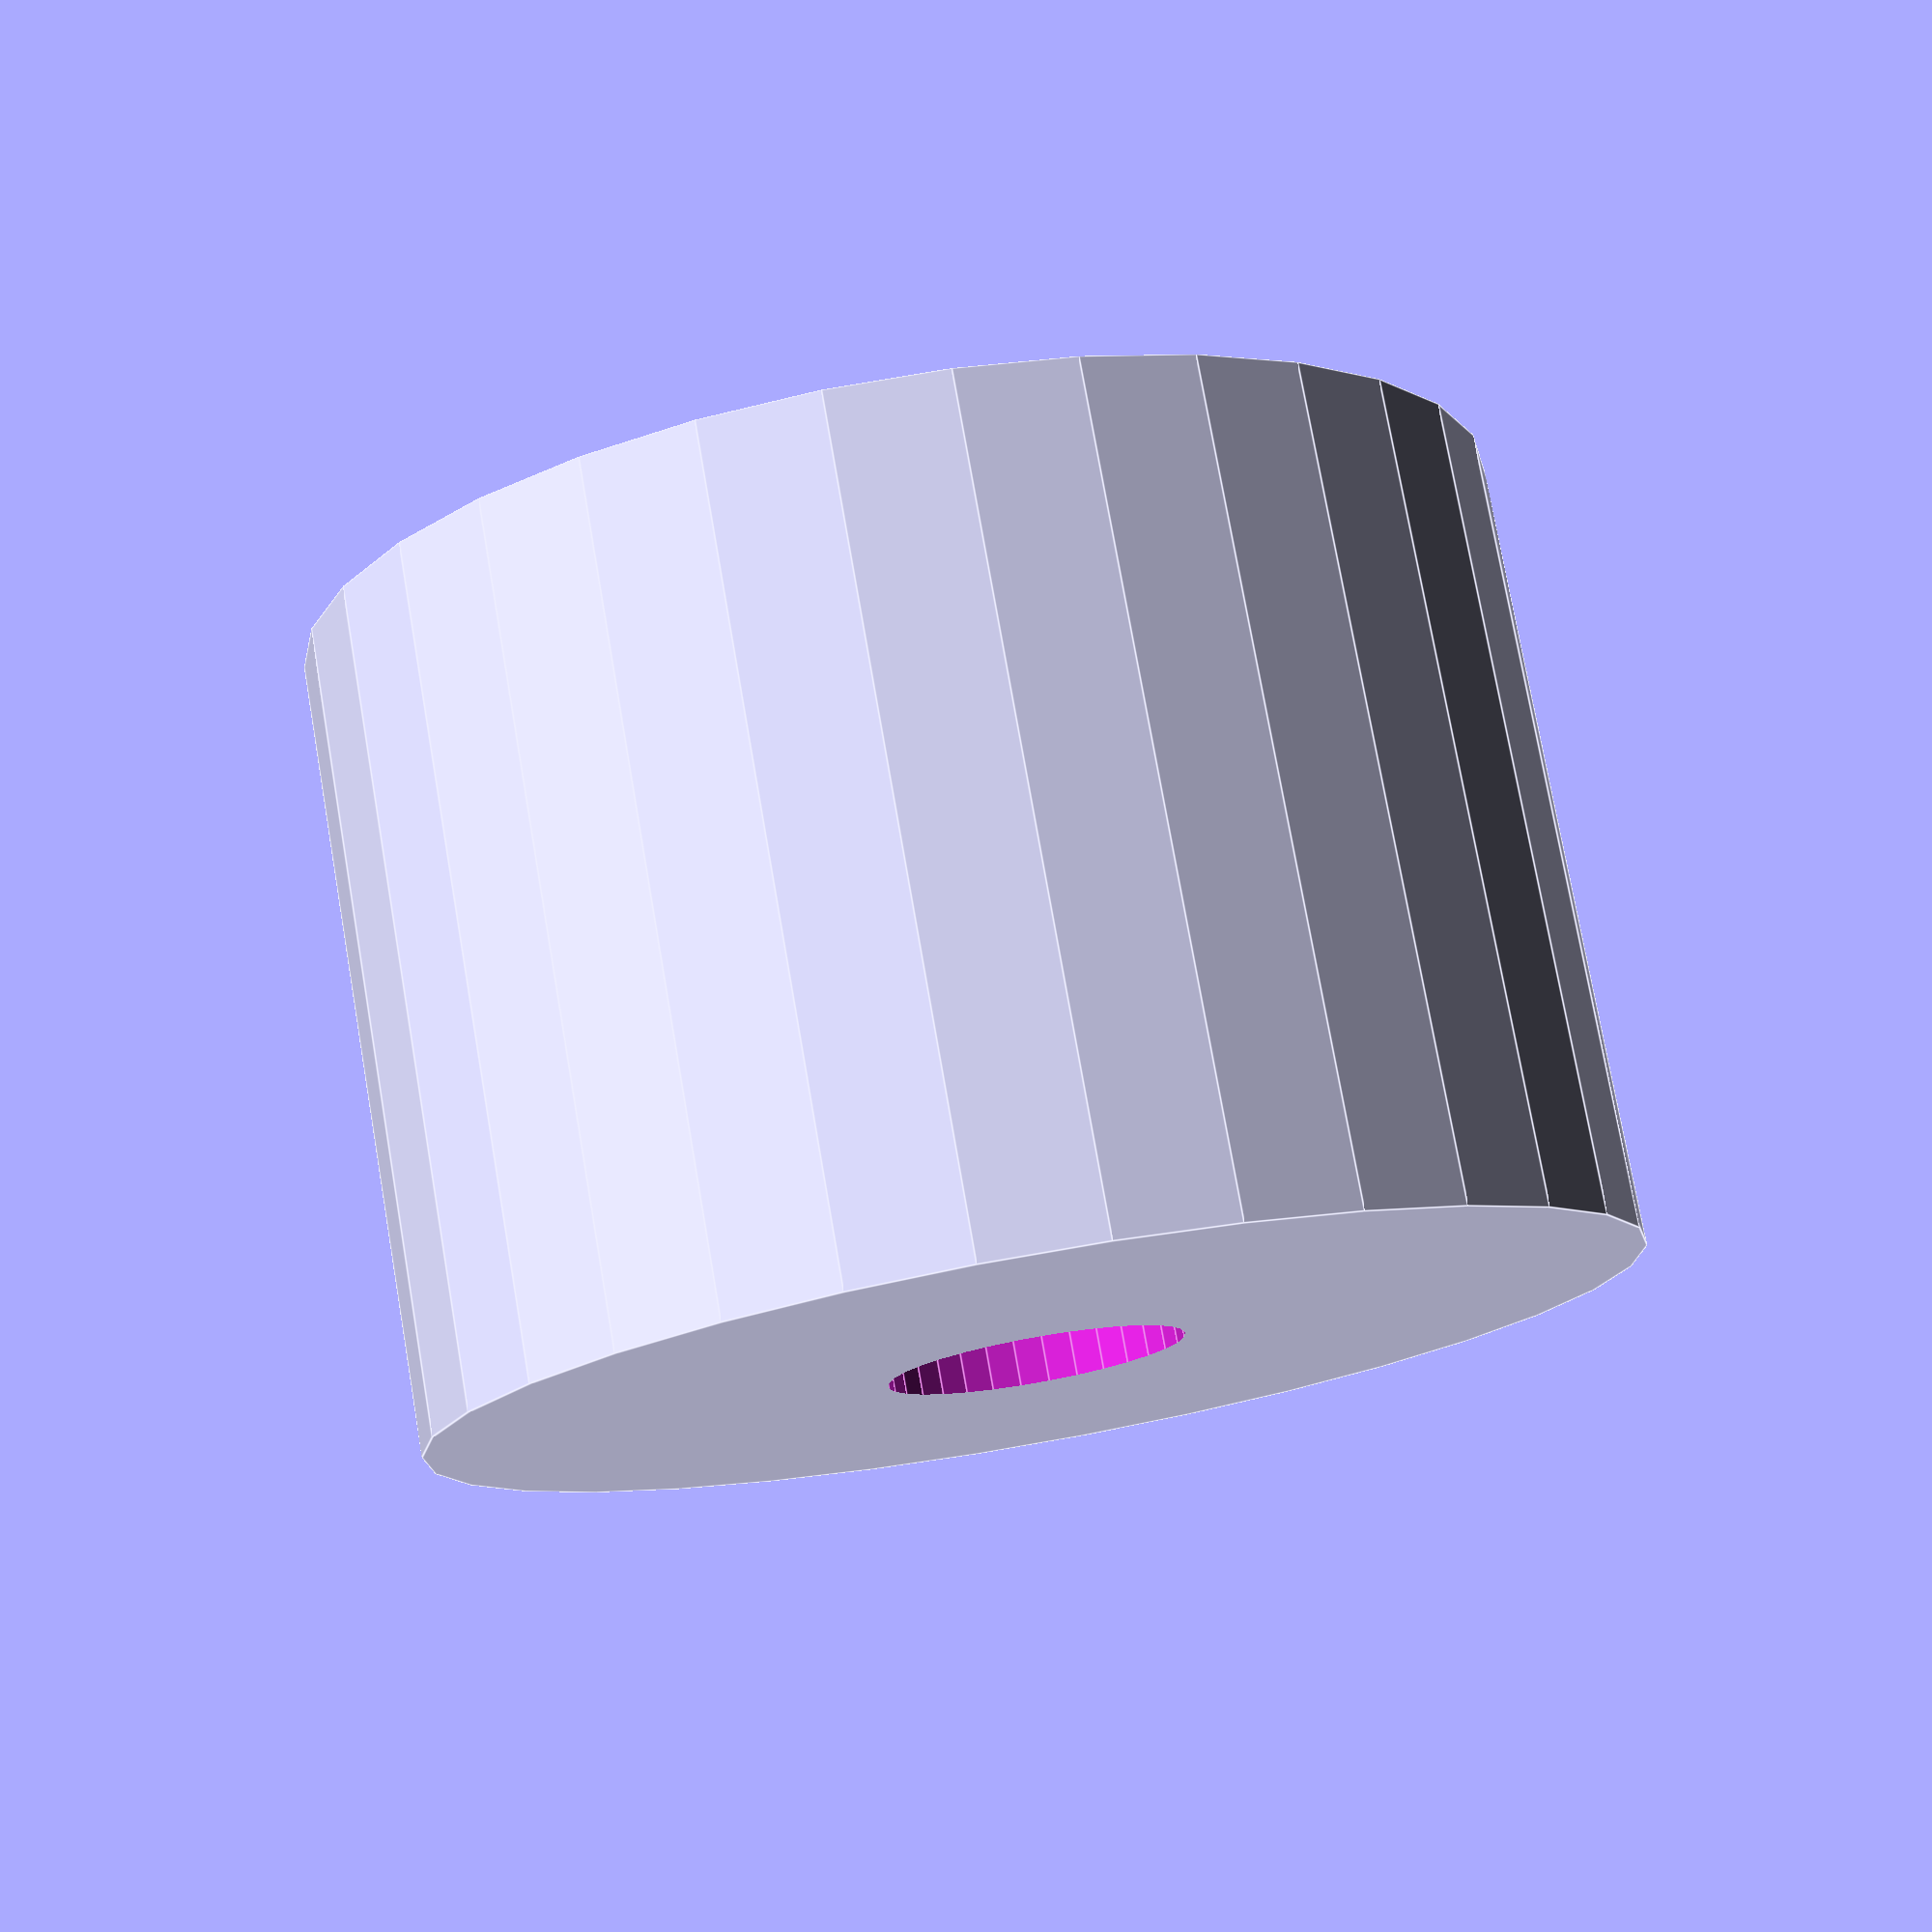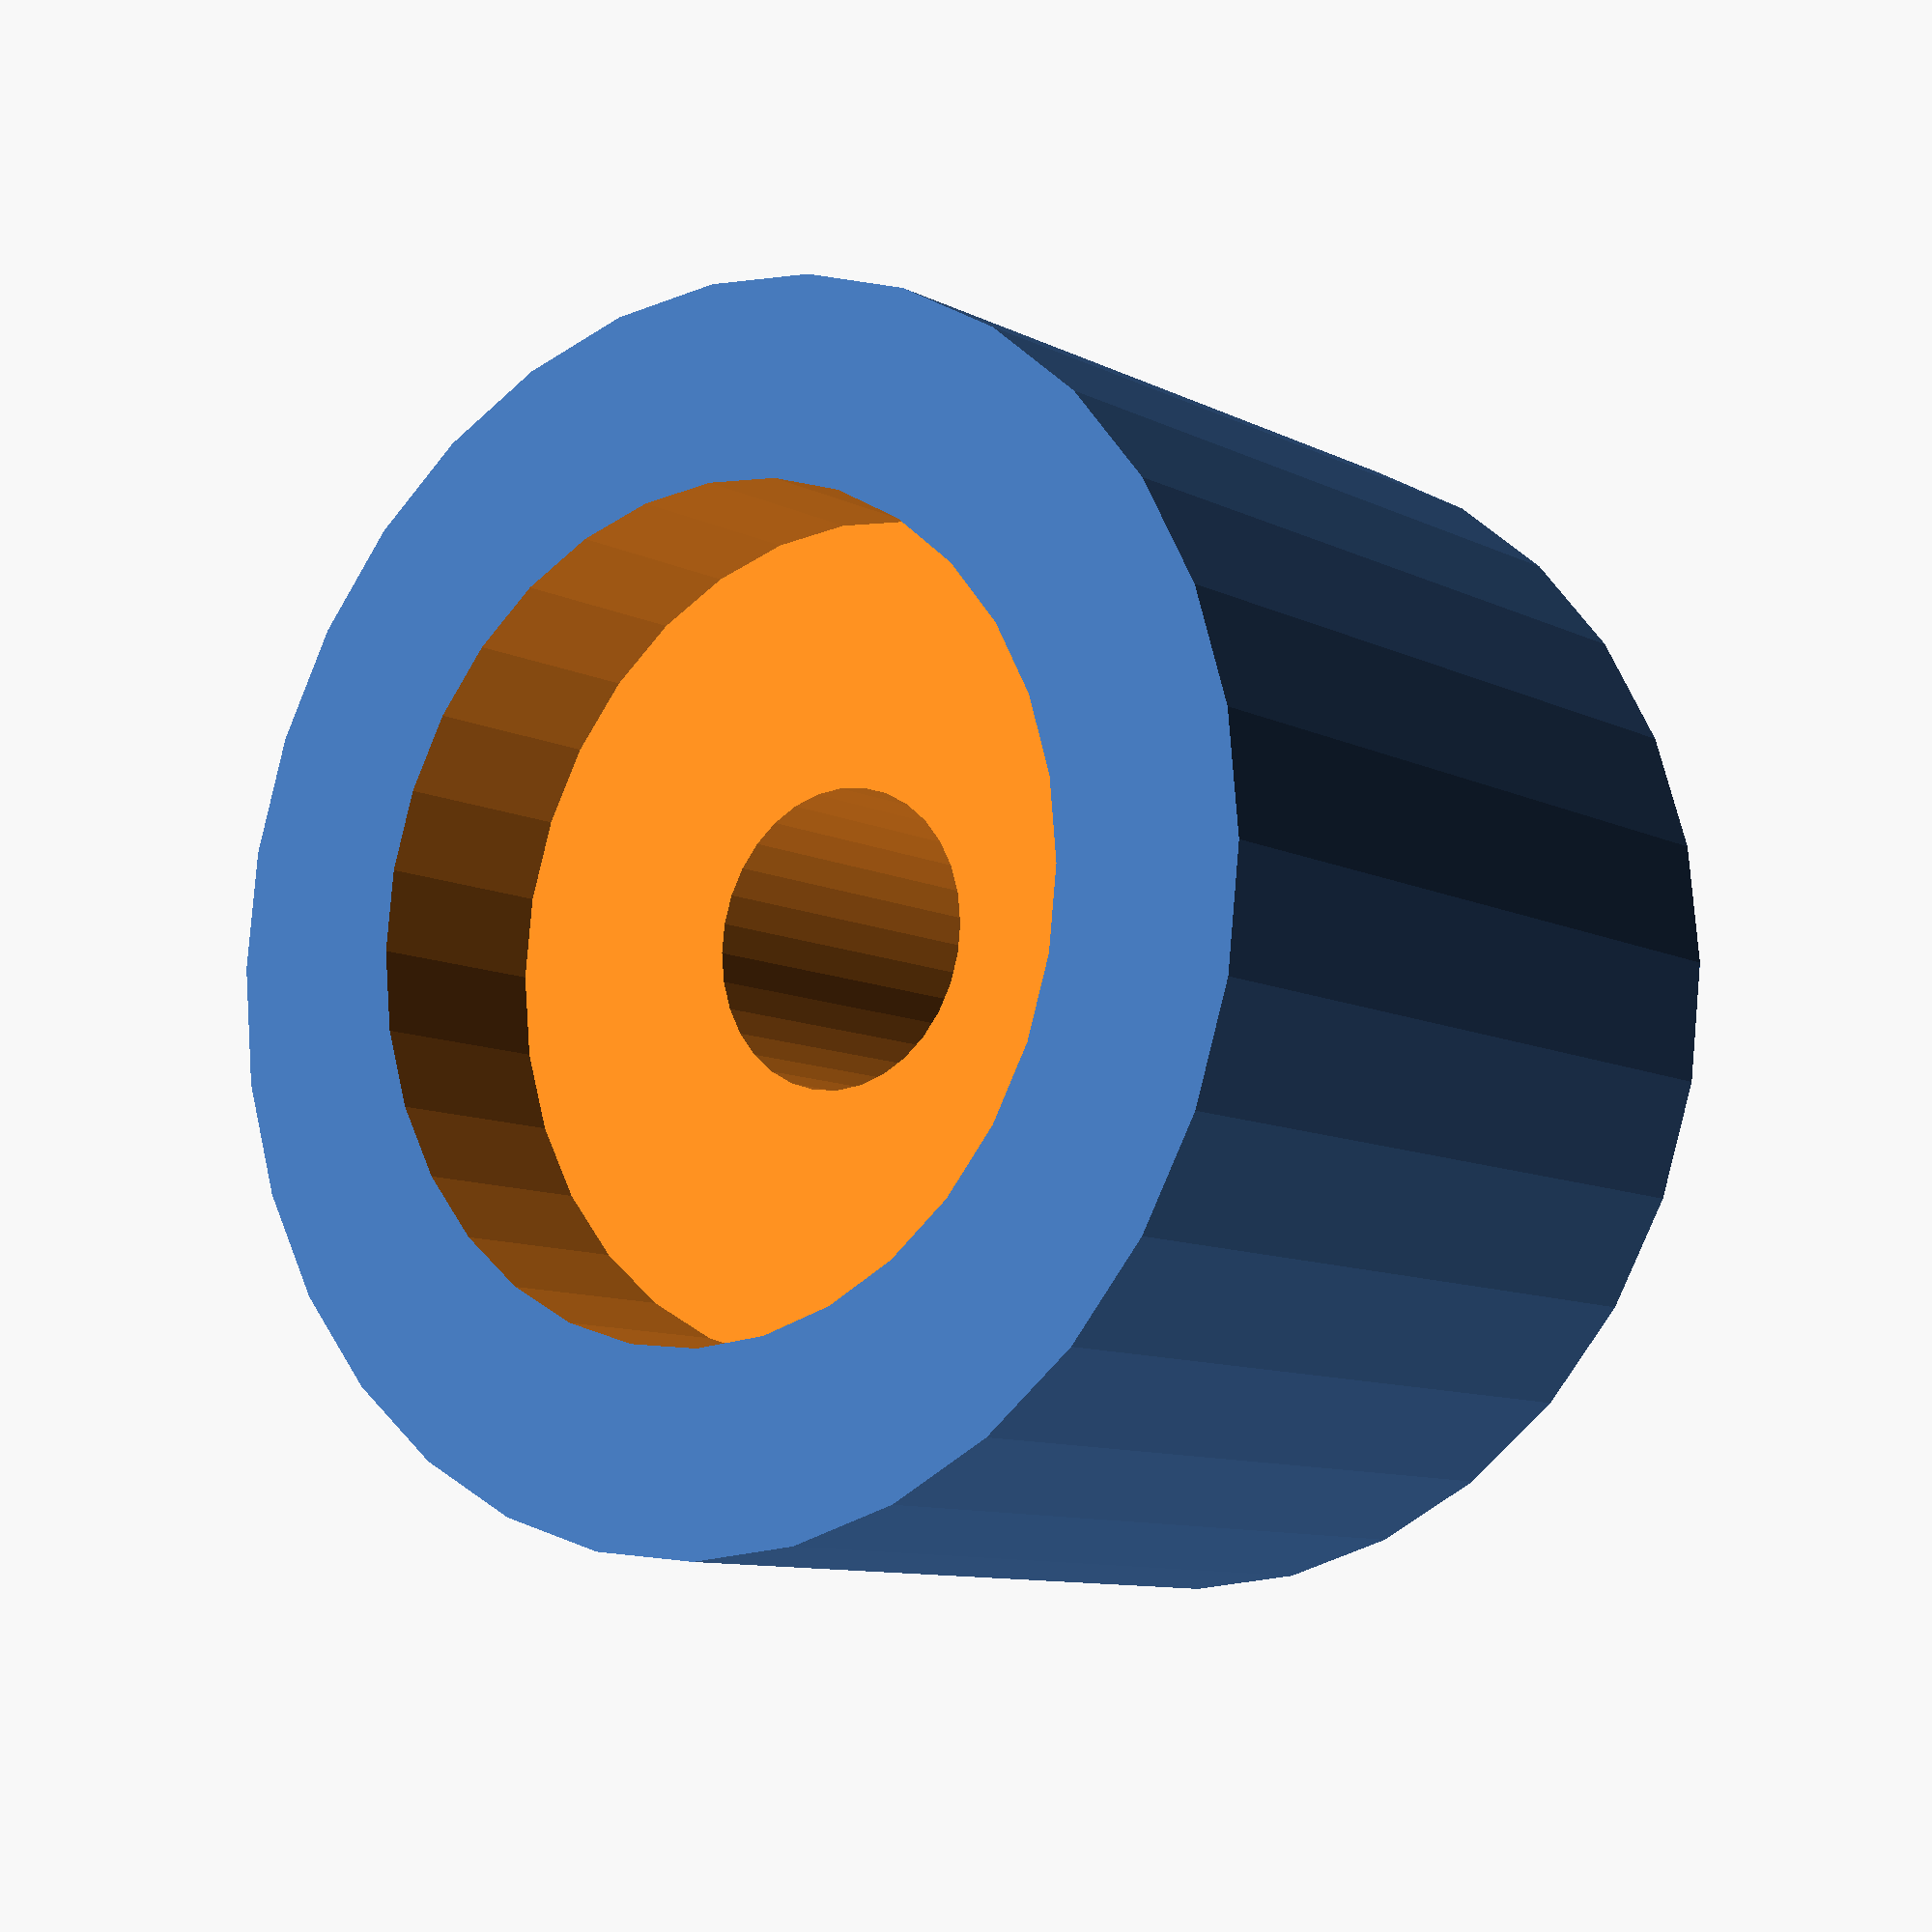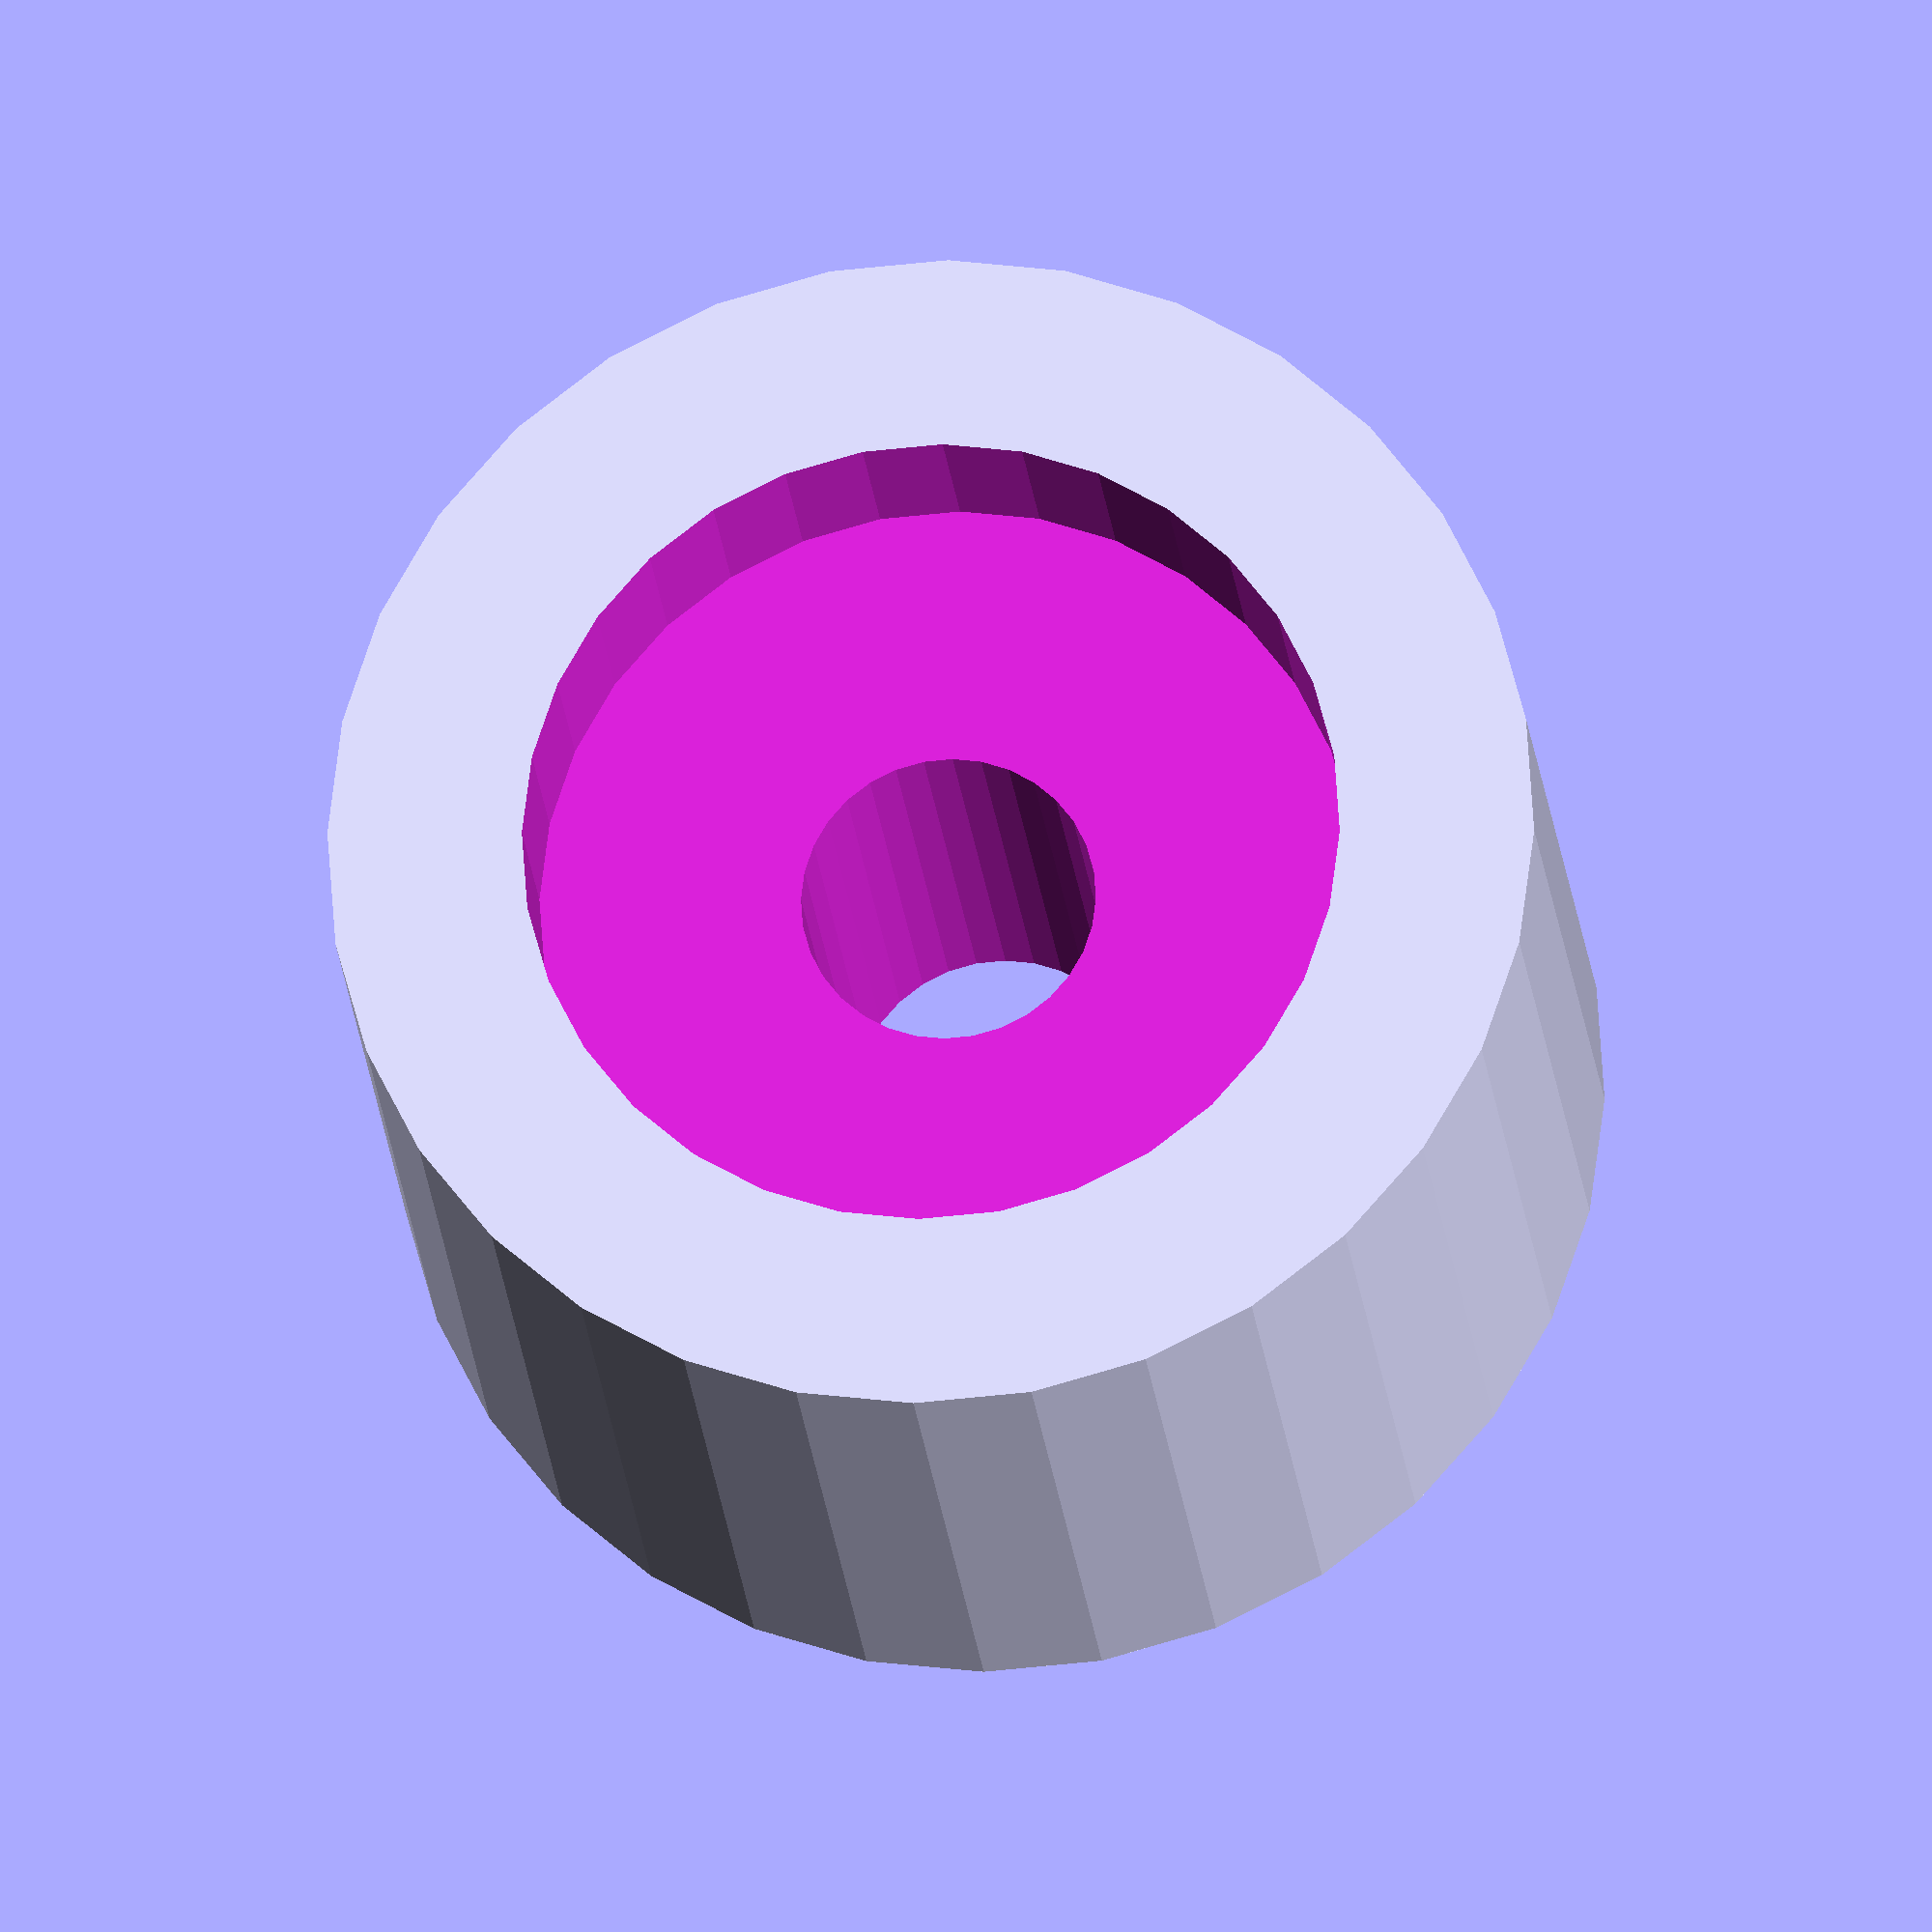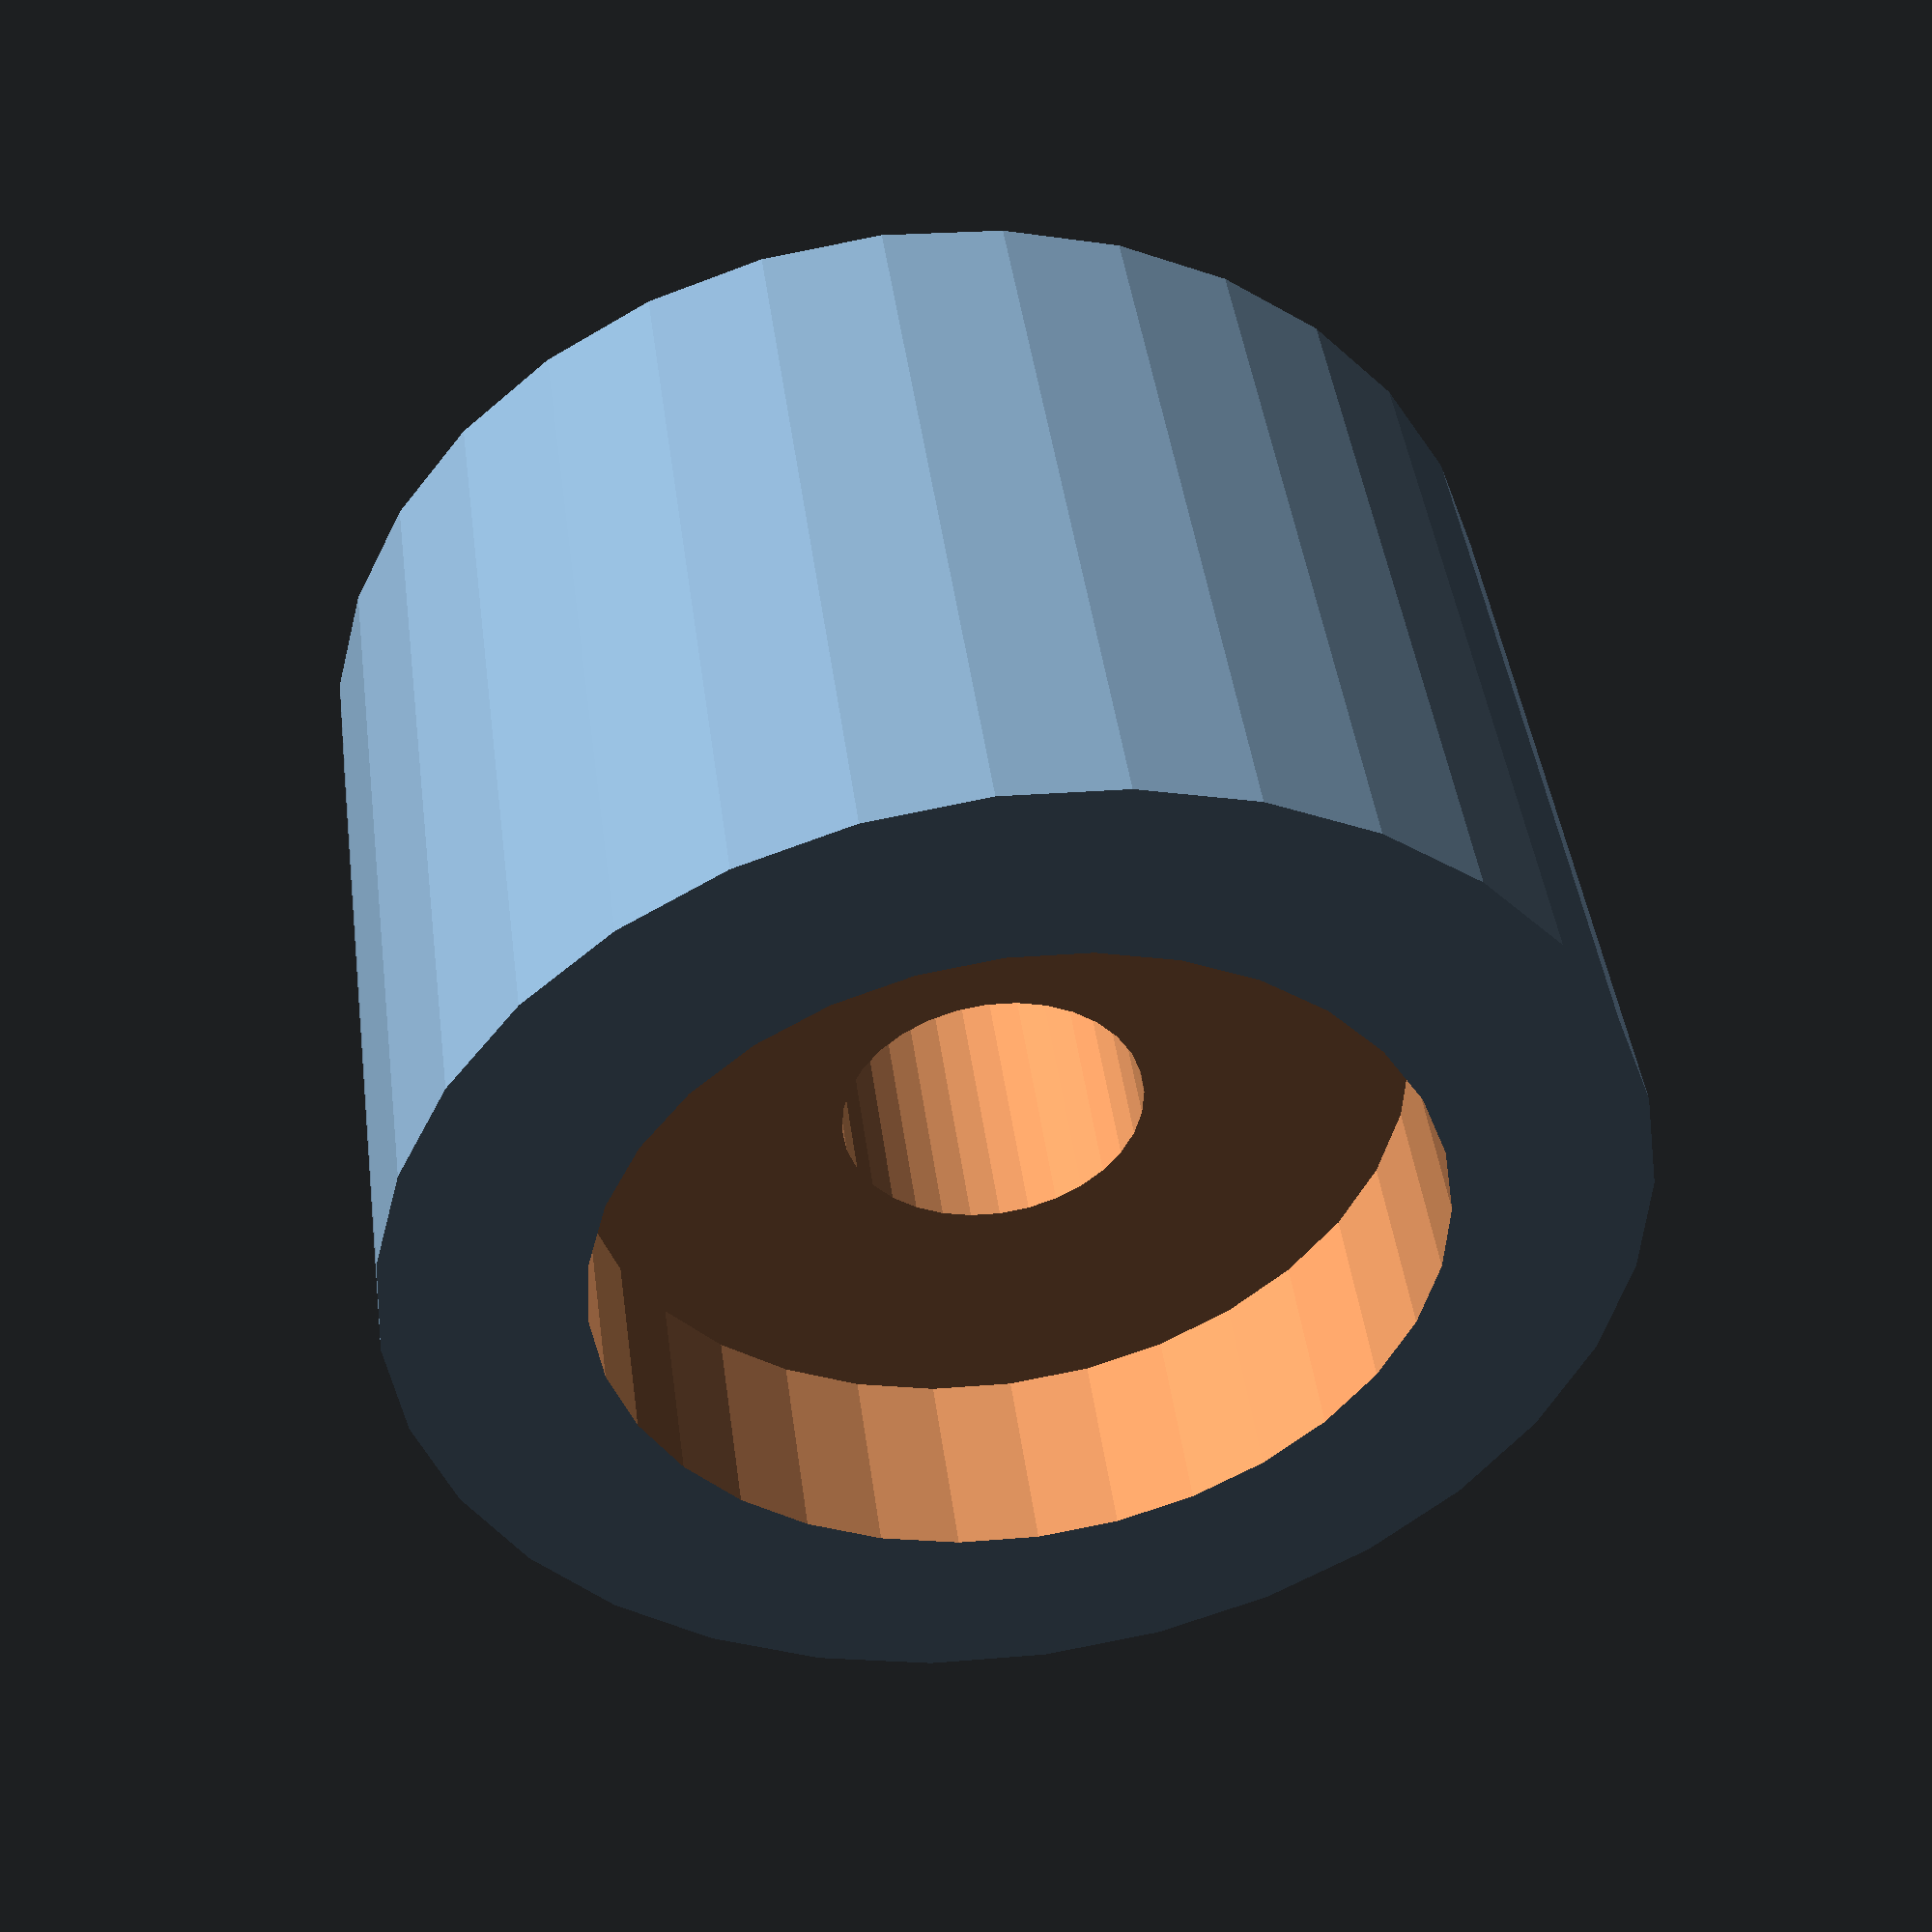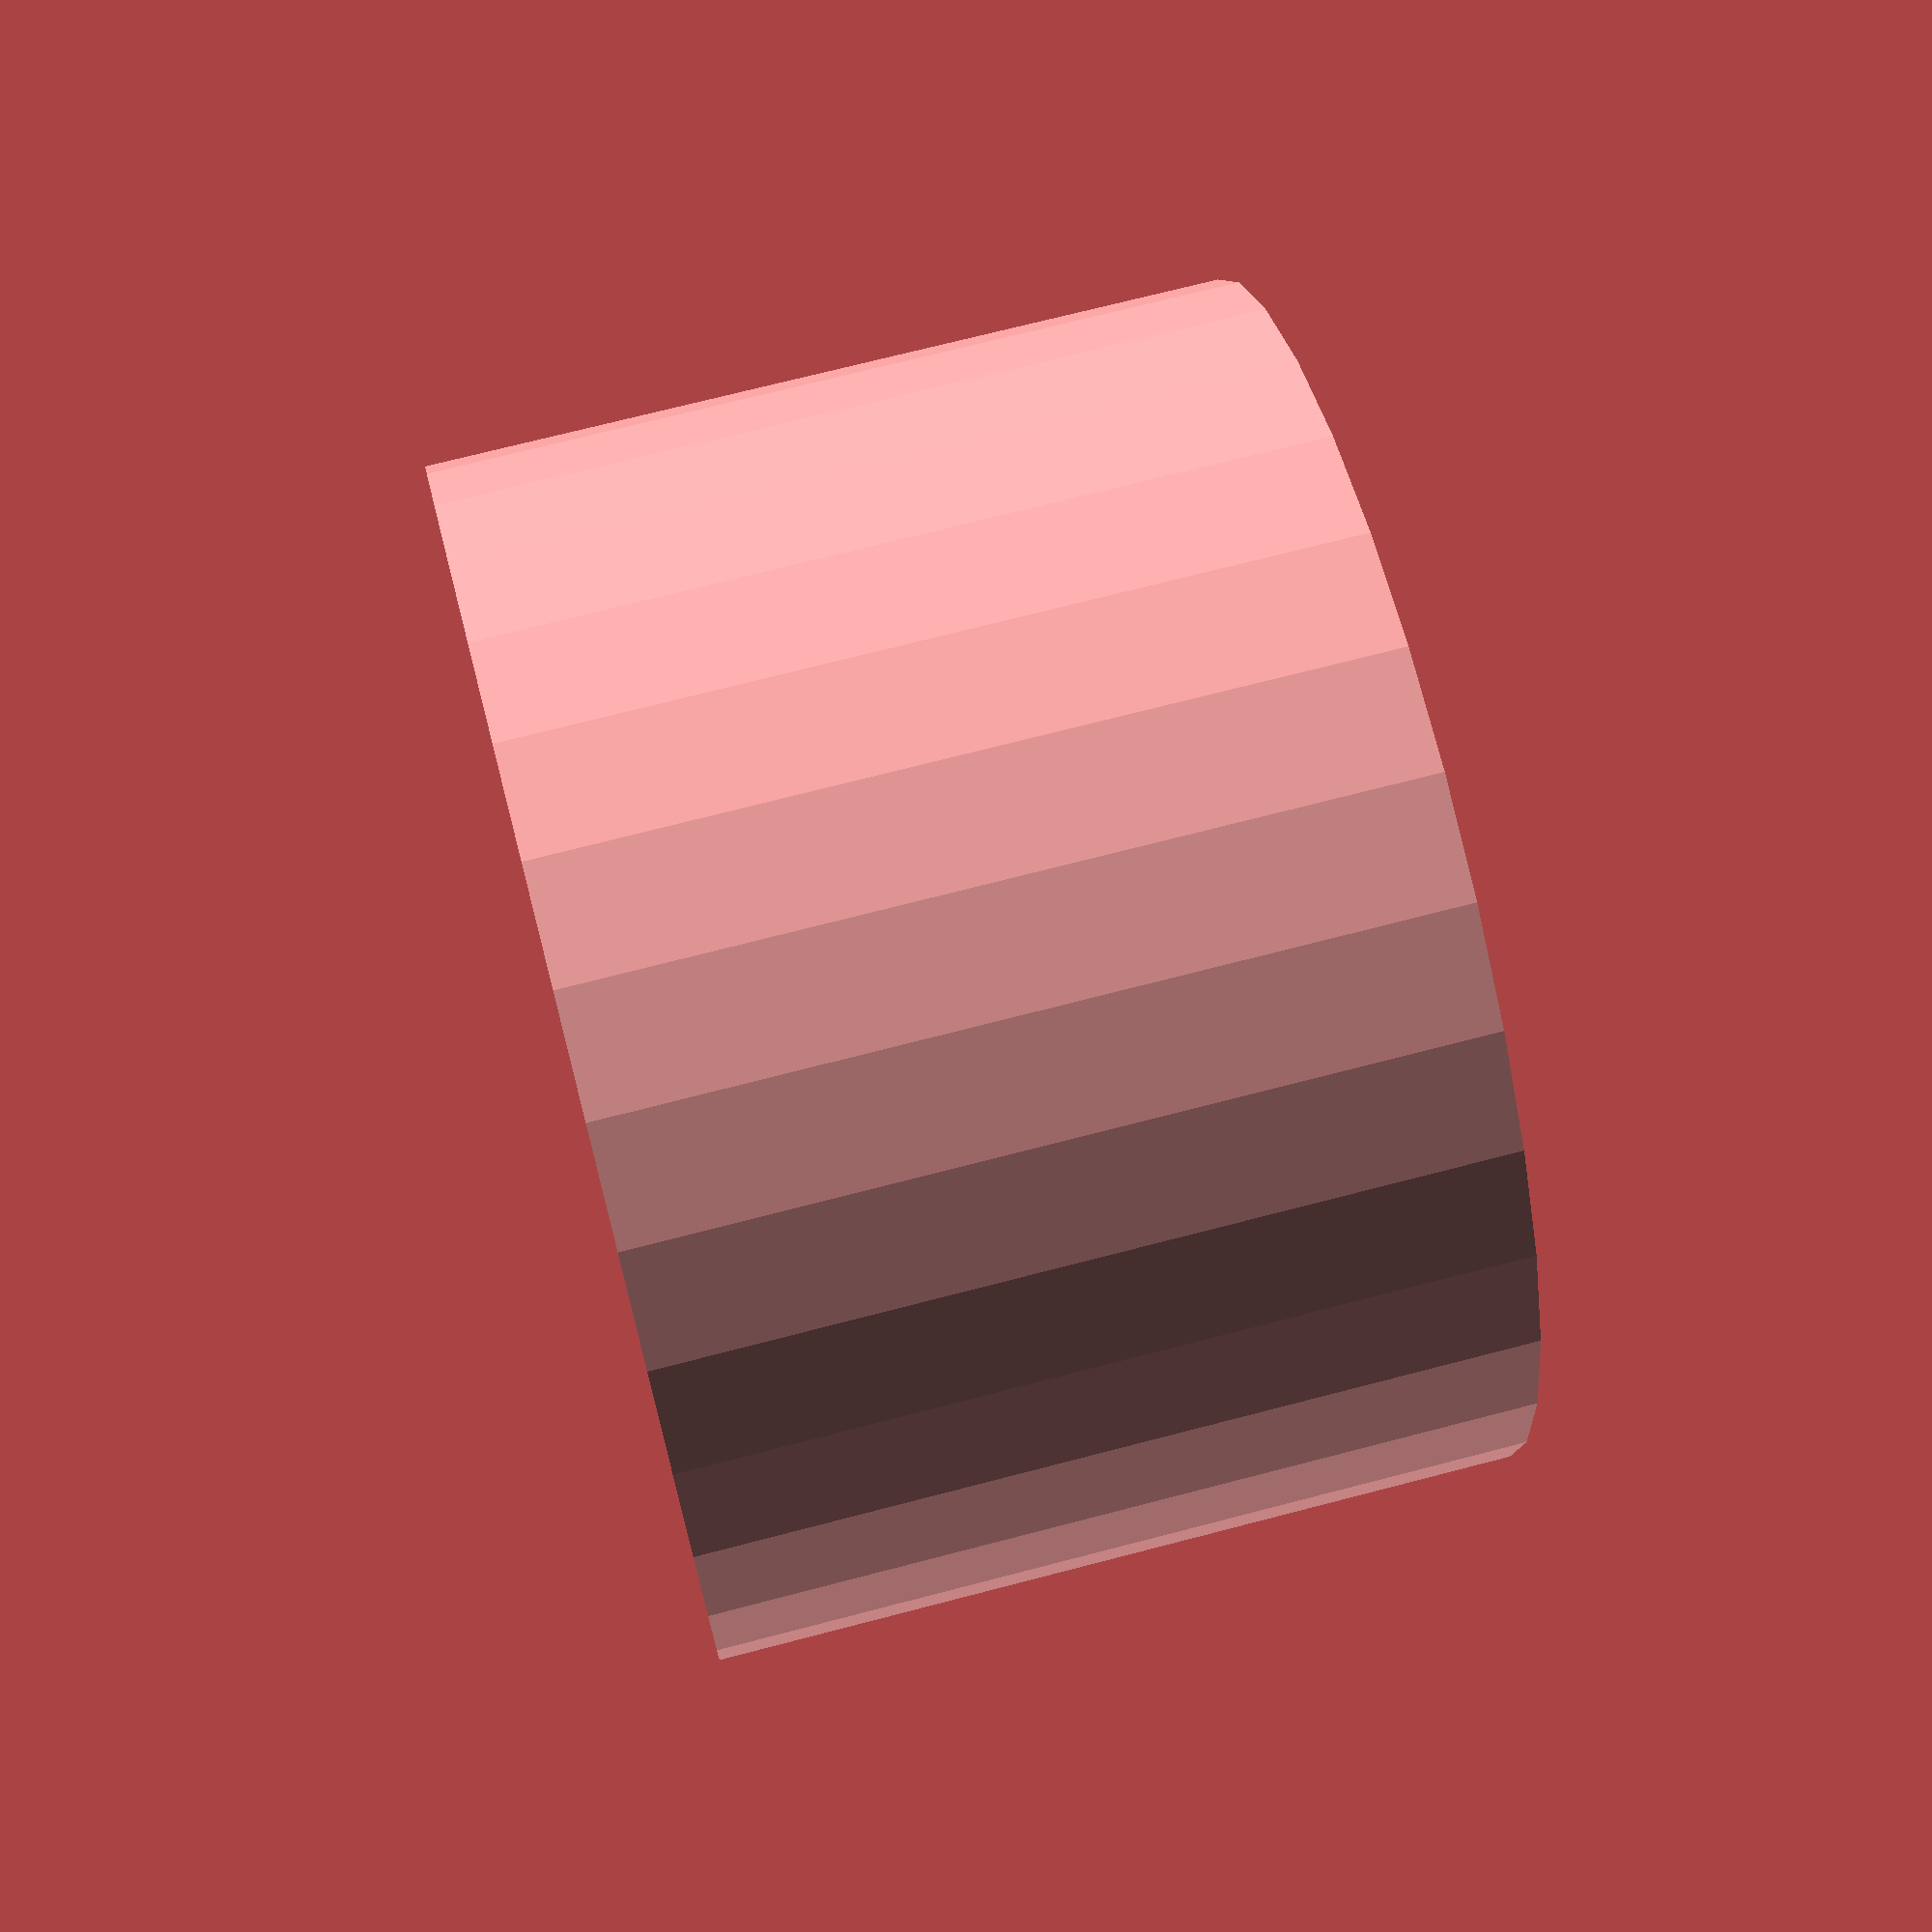
<openscad>
$fn=32;

height=12;
main_size=18;
rod_d=4.4;
magnet_d=12.2;
magnet_h=3;

difference() {
    cylinder(h=height,d=main_size);
    translate([0,0,-1])
        cylinder(h=height*2,d=rod_d);
    translate([0,0,height-magnet_h])
        cylinder(h=magnet_h+1,d=magnet_d);
}

</openscad>
<views>
elev=283.5 azim=343.3 roll=170.1 proj=p view=edges
elev=189.5 azim=191.7 roll=142.5 proj=p view=solid
elev=199.5 azim=192.9 roll=175.0 proj=o view=wireframe
elev=315.2 azim=244.8 roll=352.4 proj=p view=solid
elev=288.8 azim=293.3 roll=75.4 proj=p view=solid
</views>
